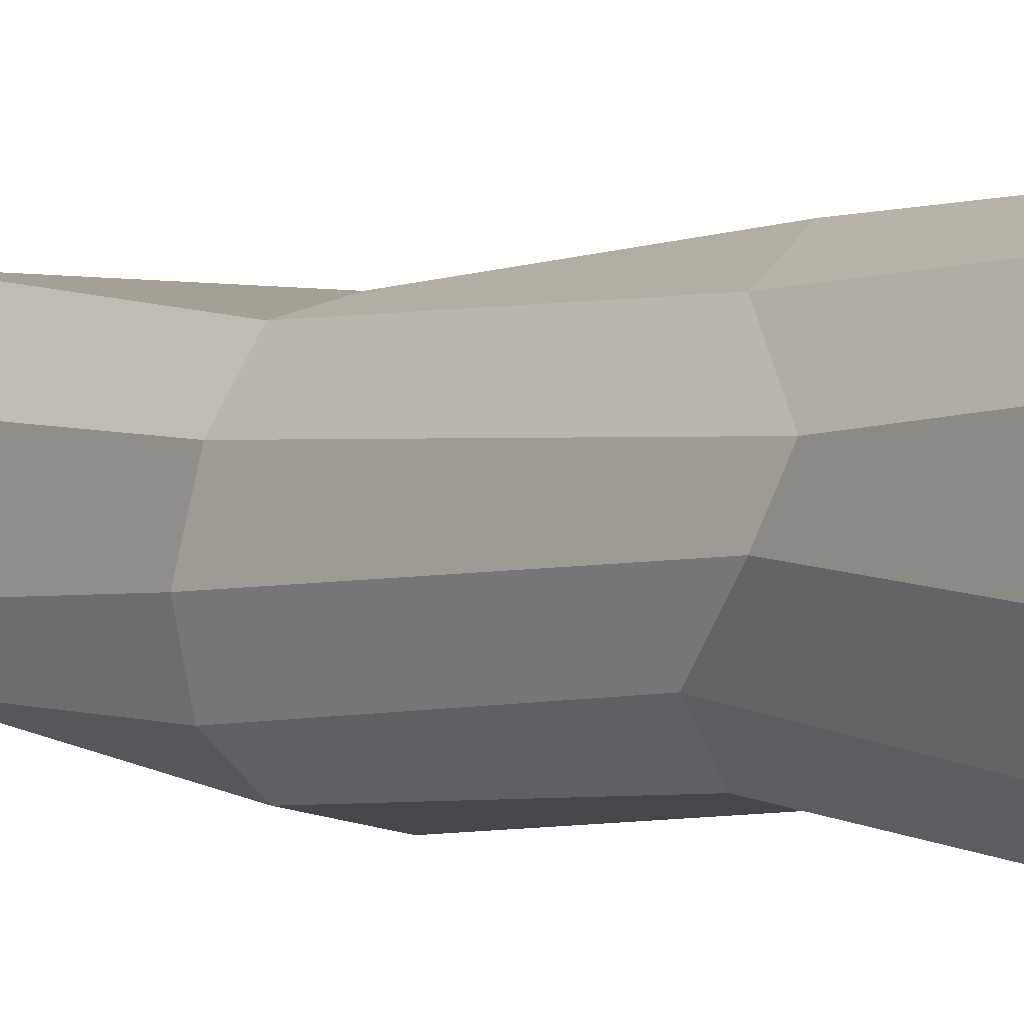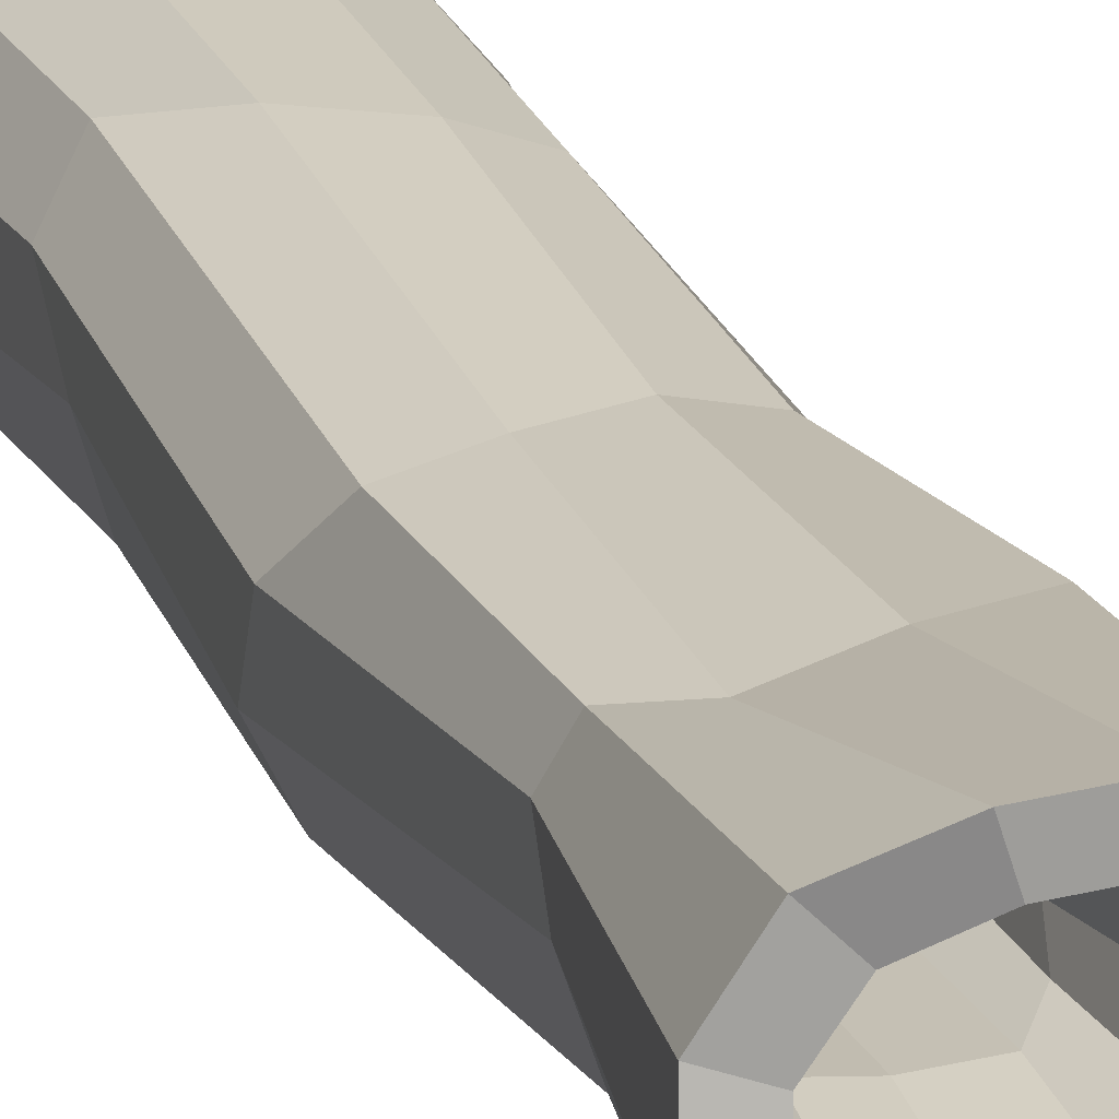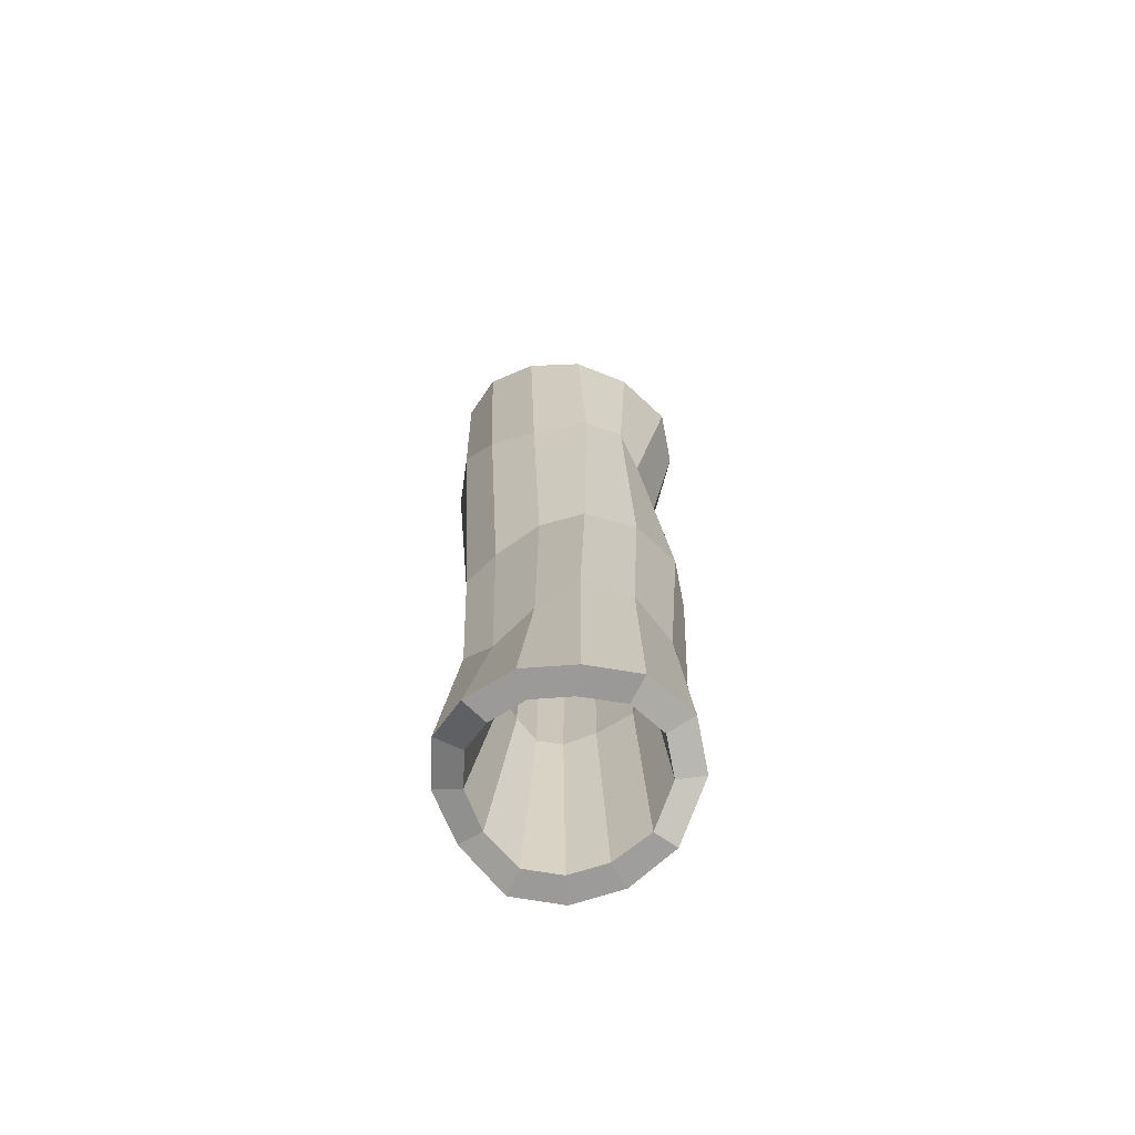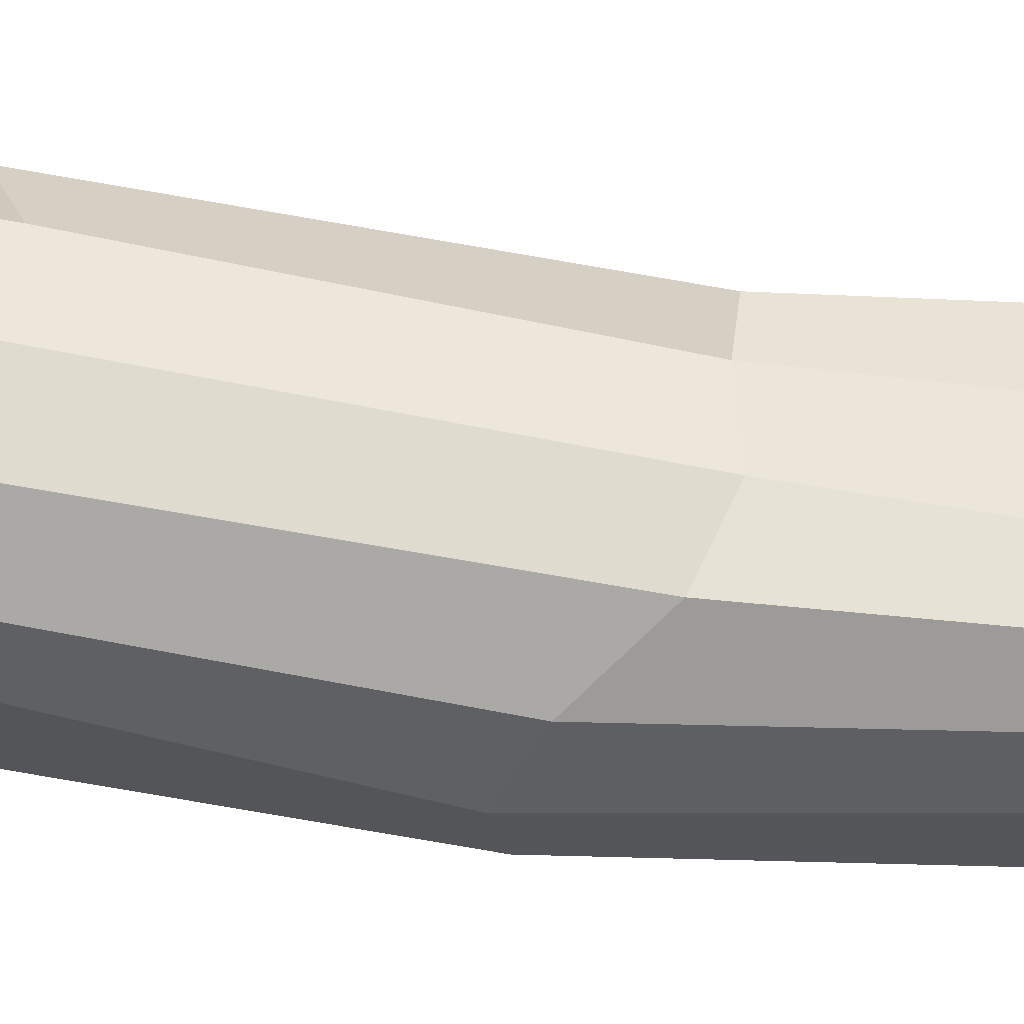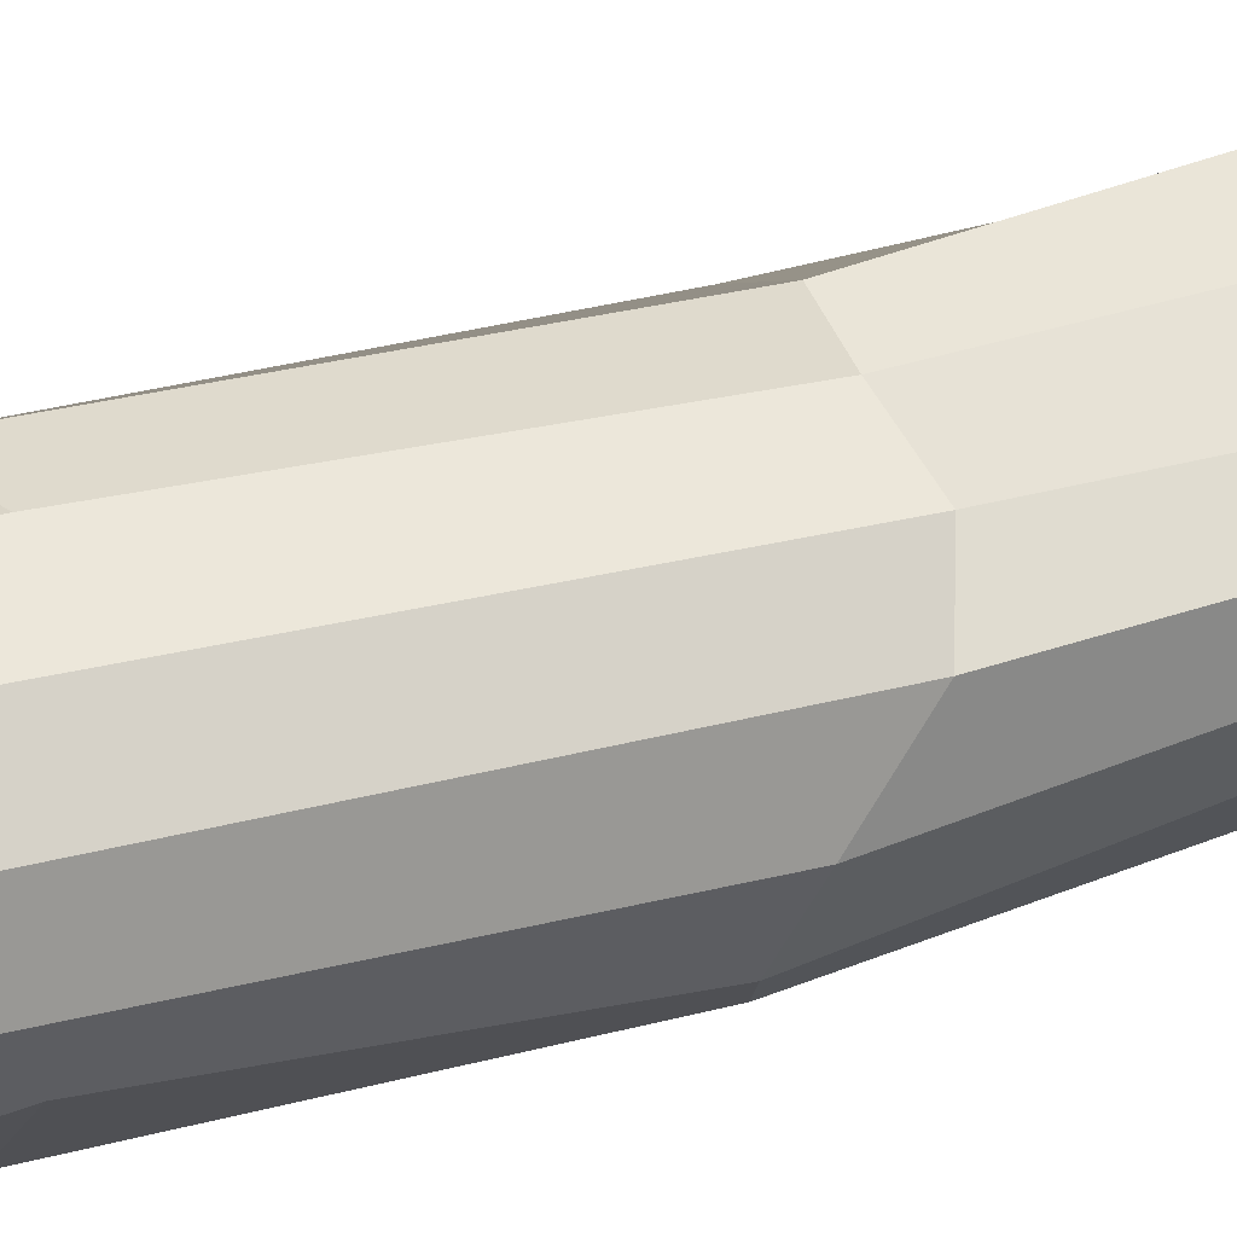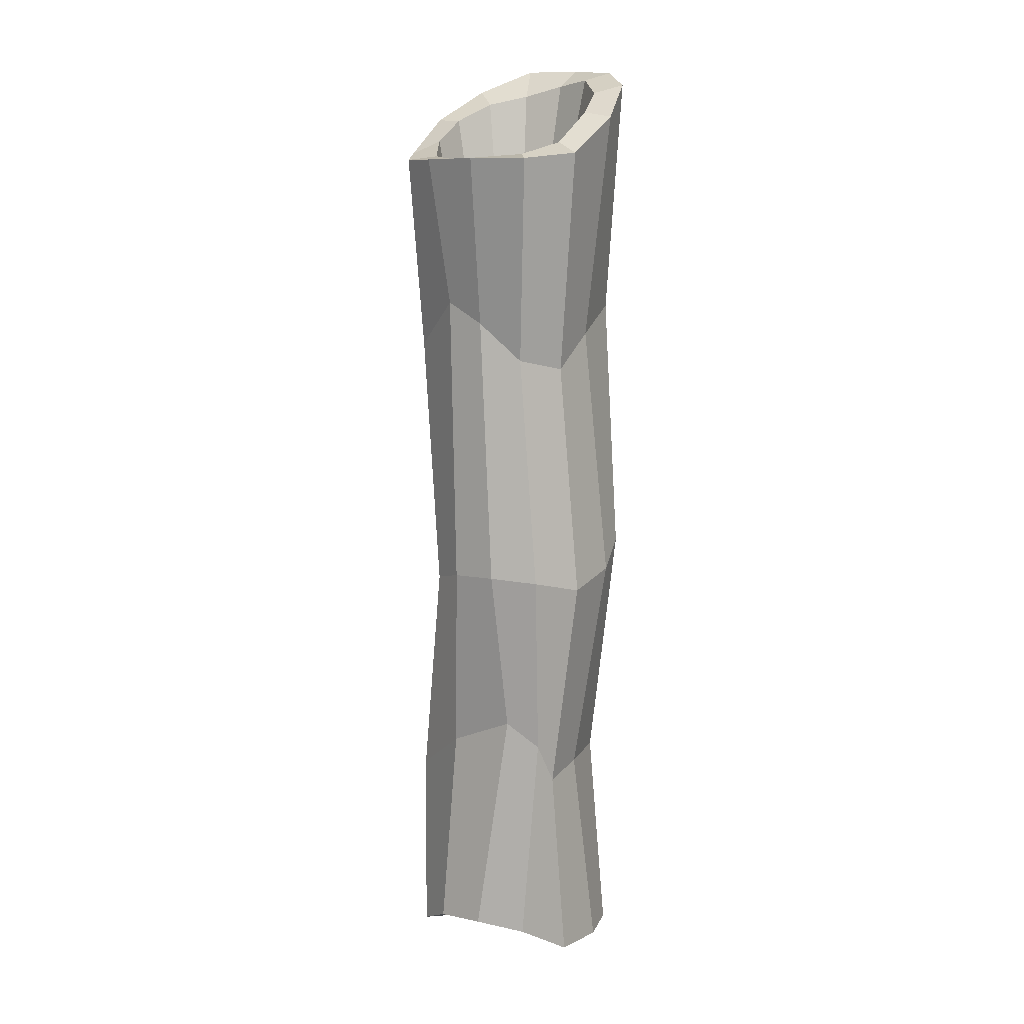
<metadata>
{"format":"obj","ext":"obj","renderer":"f3d","projection":"perspective","resolution":1024,"background":"white","views":[{"elev":2.5,"azim":-39.1,"up":"+Y"},{"elev":19.0,"azim":162.8,"up":"+Y"},{"elev":-69.5,"azim":-152.7,"up":"+Z"},{"elev":45.1,"azim":99.2,"up":"+Y"},{"elev":53.7,"azim":73.3,"up":"+Y"},{"elev":11.3,"azim":-64.7,"up":"+Z"}]}
</metadata>
<code>
o Cylinder.029
v -0.3631 0.6914 -2.3
v -0.3952 0.7135 2.169
v -0.2013 0.861 -2.395
v -0.2244 0.8972 2.184
v -0.01864 0.9392 -2.396
v -0.02606 0.9819 2.267
v 0.1753 0.9237 -2.396
v 0.1886 0.9647 2.387
v 0.3398 0.8198 -2.307
v 0.3707 0.8497 2.483
v 0.4372 0.6514 -2.272
v 0.4785 0.6633 2.529
v 0.4452 0.457 -2.321
v 0.4873 0.4481 2.583
v 0.3619 0.2811 -2.424
v 0.3951 0.2535 2.612
v 0.2064 0.1641 -2.424
v 0.223 0.124 2.534
v 0.01042 0.1309 -2.424
v 0.0105 0.08928 2.423
v -0.2096 0.1752 -2.418
v -0.2274 0.1411 2.259
v -0.3764 0.3 -2.309
v -0.4121 0.2792 2.195
v -0.4306 0.4868 -2.267
v -0.4721 0.486 2.175
v -0.4769 0.7609 -2.258
v -0.2841 0.9778 -2.396
v -0.3199 1.025 2.163
v -0.5217 0.7901 2.166
v -0.04182 1.081 -2.396
v -0.05171 1.139 2.2
v 0.2208 1.06 -2.396
v 0.239 1.116 2.393
v 0.4436 0.9196 -2.262
v 0.4855 0.9601 2.556
v 0.5754 0.6915 -2.225
v 0.6315 0.7077 2.675
v 0.5862 0.4283 -2.269
v 0.6434 0.4163 2.675
v 0.4734 0.1902 -2.424
v 0.5186 0.1528 2.656
v 0.2629 0.03176 -2.424
v 0.2856 -0.02253 2.576
v 0.002902 -0.01067 -2.424
v -0.002216 -0.0695 2.398
v -0.2701 0.06143 -2.42
v -0.2962 0.01428 2.202
v -0.501 0.2279 -2.257
v -0.55 0.1994 2.175
v -0.5744 0.4809 -2.213
v -0.6313 0.4795 2.175
v -0.4262 0.6925 -1.166
v -0.2849 0.9703 -1.39
v -0.03468 0.938 -1.404
v 0.2263 0.8522 -1.391
v 0.4032 0.8194 -1.278
v 0.4704 0.6724 -1.236
v 0.4372 0.4459 -1.229
v 0.3782 0.2354 -1.314
v 0.2348 0.119 -1.31
v -0.01777 0.1155 -1.34
v -0.2957 0.1319 -1.374
v -0.4416 0.1585 -1.137
v -0.4599 0.3439 -1.017
v -0.4353 0.7093 1.383
v -0.3227 0.9353 1.135
v -0.04963 1.056 0.9974
v 0.2273 1.054 1.192
v 0.4602 0.9652 1.501
v 0.5977 0.77 1.396
v 0.5919 0.5485 1.144
v 0.4936 0.2501 1.236
v 0.3002 0.0732 1.333
v 0.03954 0.08828 1.194
v -0.261 0.1094 1.02
v -0.4141 0.2858 1.073
v -0.4433 0.5175 1.273
v -0.3183 0.4213 -1.219
v -0.2994 0.648 -1.321
v -0.1816 0.8119 -1.438
v -0.009965 0.8172 -1.462
v 0.1647 0.7554 -1.466
v 0.2669 0.6827 -1.39
v 0.3096 0.5952 -1.363
v 0.2998 0.4764 -1.376
v 0.2605 0.3519 -1.424
v 0.1597 0.279 -1.423
v -0.005692 0.2671 -1.439
v -0.2029 0.2817 -1.443
v -0.3101 0.3166 -1.283
v -0.3509 0.5014 1.71
v -0.3008 0.6724 1.699
v -0.1678 0.8153 1.701
v -0.01352 0.8815 1.762
v 0.153 0.8684 1.868
v 0.295 0.7785 2.028
v 0.3788 0.6336 2.105
v 0.3857 0.4664 2.139
v 0.314 0.3152 2.132
v 0.1803 0.2145 1.998
v 0.01473 0.1874 1.866
v -0.1694 0.2278 1.753
v -0.3093 0.3376 1.719
v -0.2686 0.8765 -0.2408
v -0.03559 0.929 -0.2549
v 0.2231 0.9089 -0.3138
v 0.4421 0.8208 -0.2432
v 0.5625 0.603 -0.03405
v 0.5655 0.3516 0.07795
v 0.4549 0.1242 0.05553
v 0.2538 -0.02713 -0.03356
v 0.005505 -0.06766 -0.155
v -0.2642 -0.00315 -0.2341
v -0.4814 0.1575 -0.1671
v -0.5516 0.3991 -0.1457
v -0.46 0.6658 -0.1708
f 66 30 29 67
f 67 29 32 68
f 68 32 34 69
f 69 34 36 70
f 70 36 38 71
f 71 38 40 72
f 72 40 42 73
f 73 42 44 74
f 74 44 46 75
f 75 46 48 76
f 76 48 50 77
f 77 50 52 78
f 78 52 30 66
f 3 1 27 28
f 2 4 29 30
f 5 3 28 31
f 4 6 32 29
f 7 5 31 33
f 6 8 34 32
f 9 7 33 35
f 8 10 36 34
f 11 9 35 37
f 10 12 38 36
f 13 11 37 39
f 12 14 40 38
f 15 13 39 41
f 14 16 42 40
f 17 15 41 43
f 16 18 44 42
f 19 17 43 45
f 18 20 46 44
f 21 19 45 47
f 20 22 48 46
f 23 21 47 49
f 22 24 50 48
f 25 23 49 51
f 24 26 52 50
f 1 25 51 27
f 26 2 30 52
f 92 93 2 26
f 93 94 4 2
f 94 95 6 4
f 95 96 8 6
f 96 97 10 8
f 97 98 12 10
f 98 99 14 12
f 99 100 16 14
f 100 101 18 16
f 101 102 20 18
f 102 103 22 20
f 103 104 24 22
f 104 92 26 24
f 51 65 53 27
f 49 64 65 51
f 47 63 64 49
f 45 62 63 47
f 43 61 62 45
f 41 60 61 43
f 39 59 60 41
f 37 58 59 39
f 35 57 58 37
f 33 56 57 35
f 31 55 56 33
f 28 54 55 31
f 27 53 54 28
f 116 78 66 117
f 115 77 78 116
f 114 76 77 115
f 113 75 76 114
f 112 74 75 113
f 111 73 74 112
f 110 72 73 111
f 109 71 72 110
f 108 70 71 109
f 107 69 70 108
f 106 68 69 107
f 105 67 68 106
f 117 66 67 105
f 23 25 79 91
f 21 23 91 90
f 19 21 90 89
f 17 19 89 88
f 15 17 88 87
f 13 15 87 86
f 11 13 86 85
f 9 11 85 84
f 7 9 84 83
f 5 7 83 82
f 3 5 82 81
f 1 3 81 80
f 25 1 80 79
f 91 79 92 104
f 90 91 104 103
f 89 90 103 102
f 88 89 102 101
f 87 88 101 100
f 86 87 100 99
f 85 86 99 98
f 84 85 98 97
f 83 84 97 96
f 82 83 96 95
f 81 82 95 94
f 80 81 94 93
f 79 80 93 92
f 53 117 105 54
f 54 105 106 55
f 55 106 107 56
f 56 107 108 57
f 57 108 109 58
f 58 109 110 59
f 59 110 111 60
f 60 111 112 61
f 61 112 113 62
f 62 113 114 63
f 63 114 115 64
f 64 115 116 65
f 65 116 117 53

</code>
